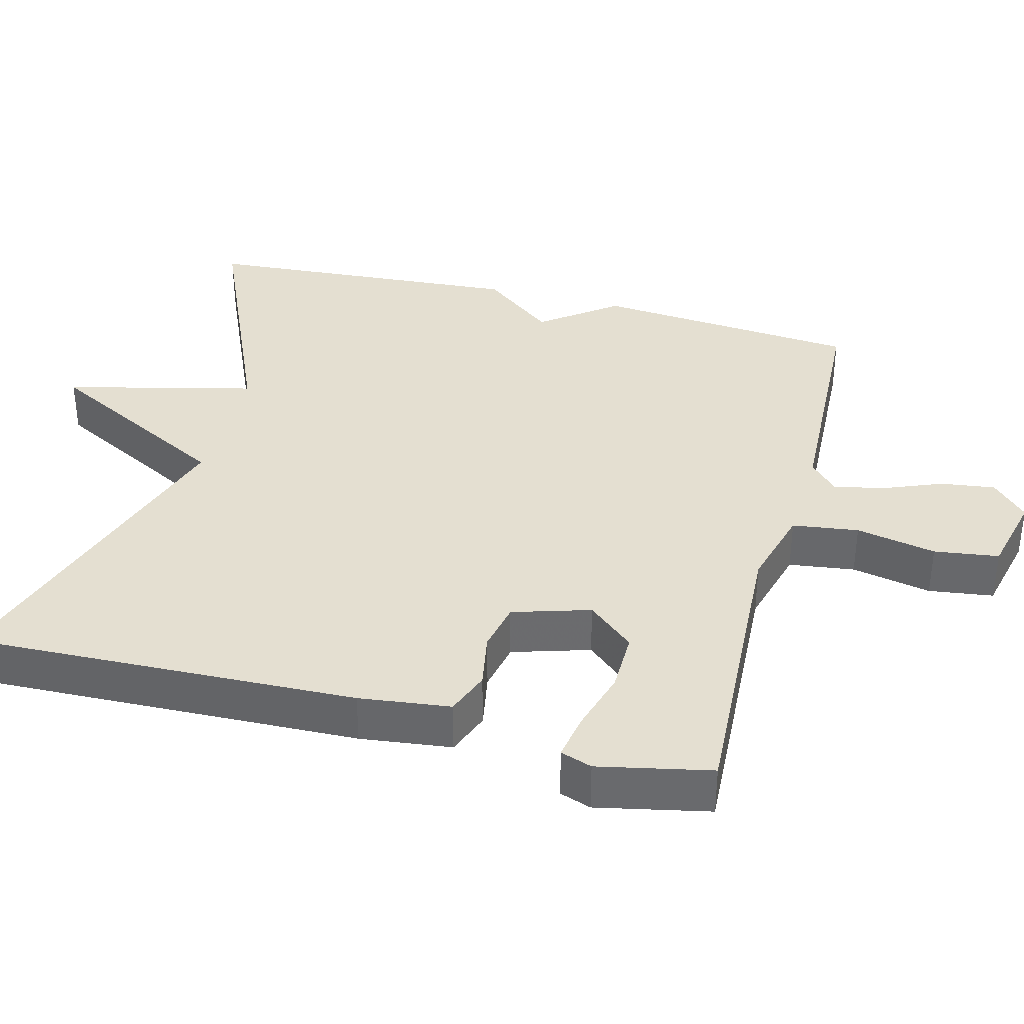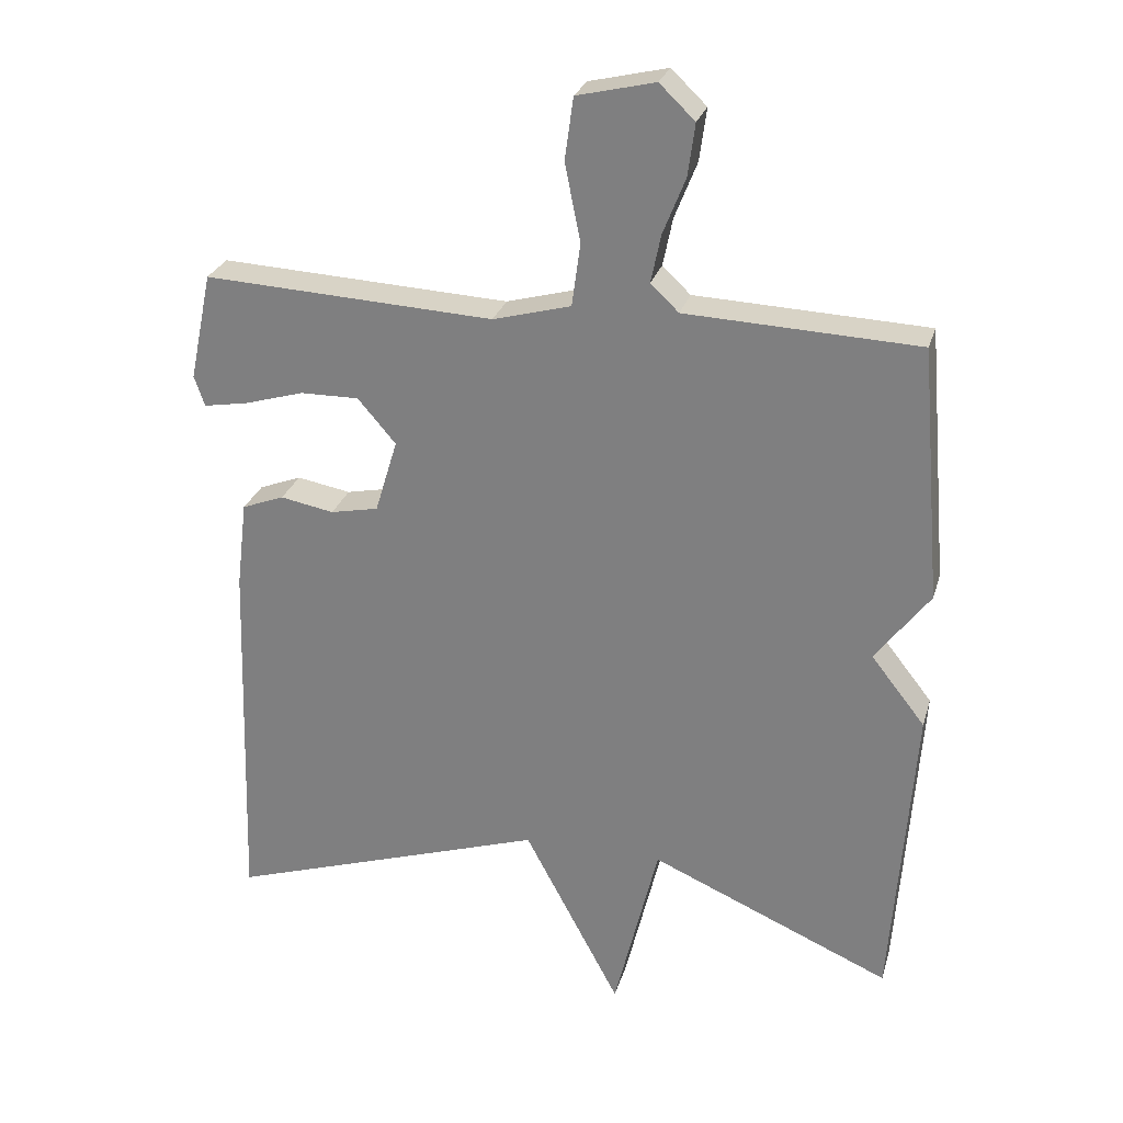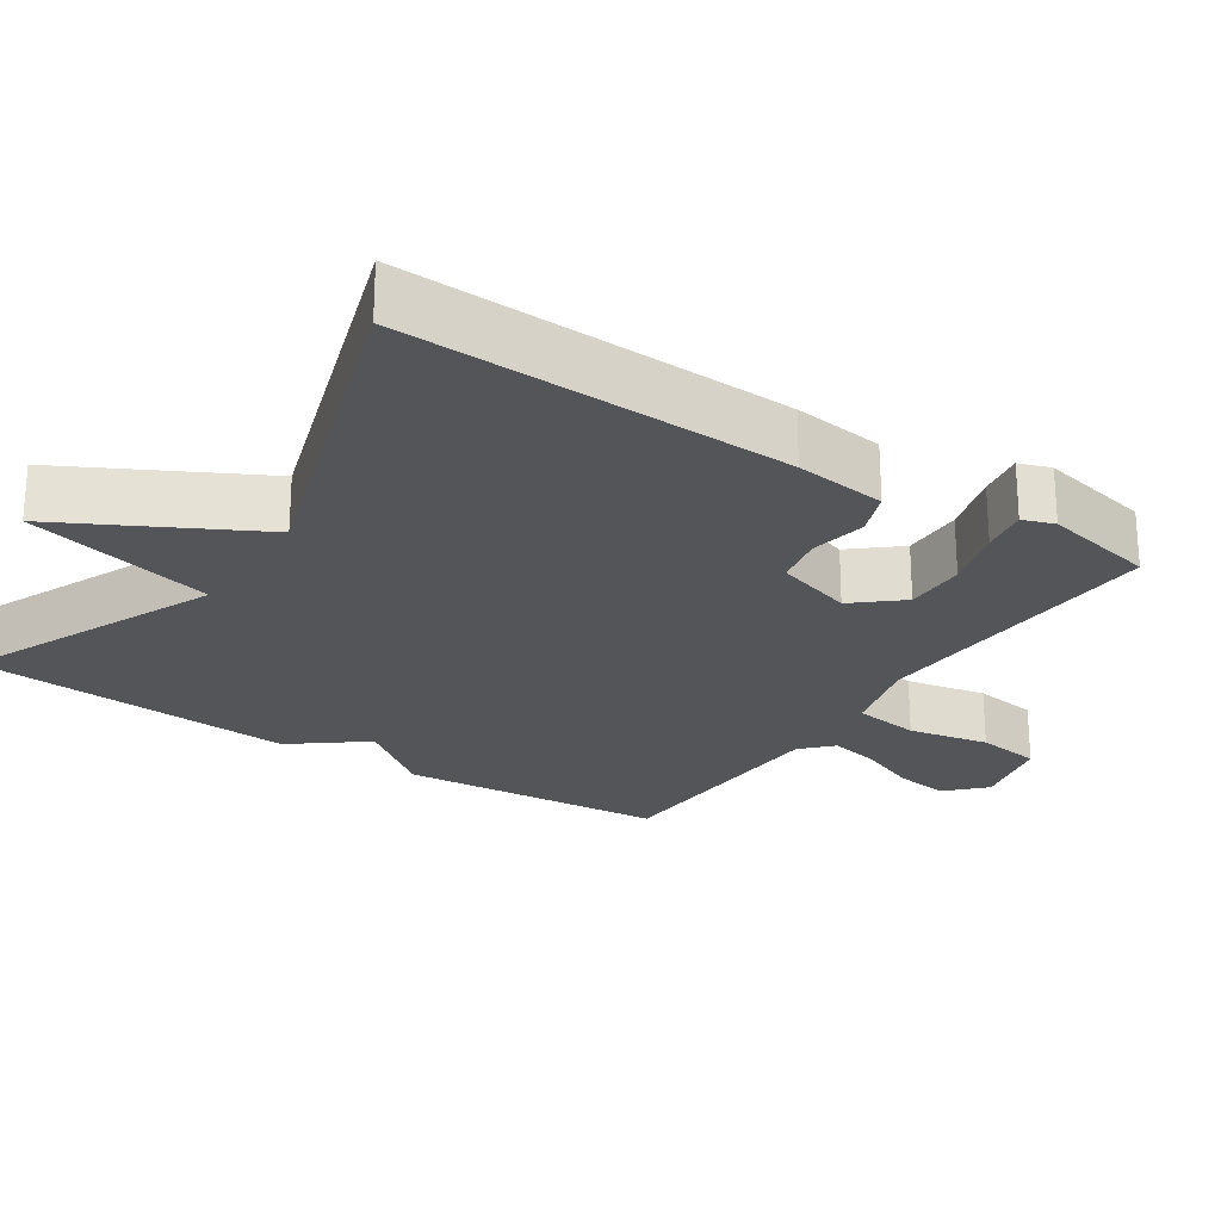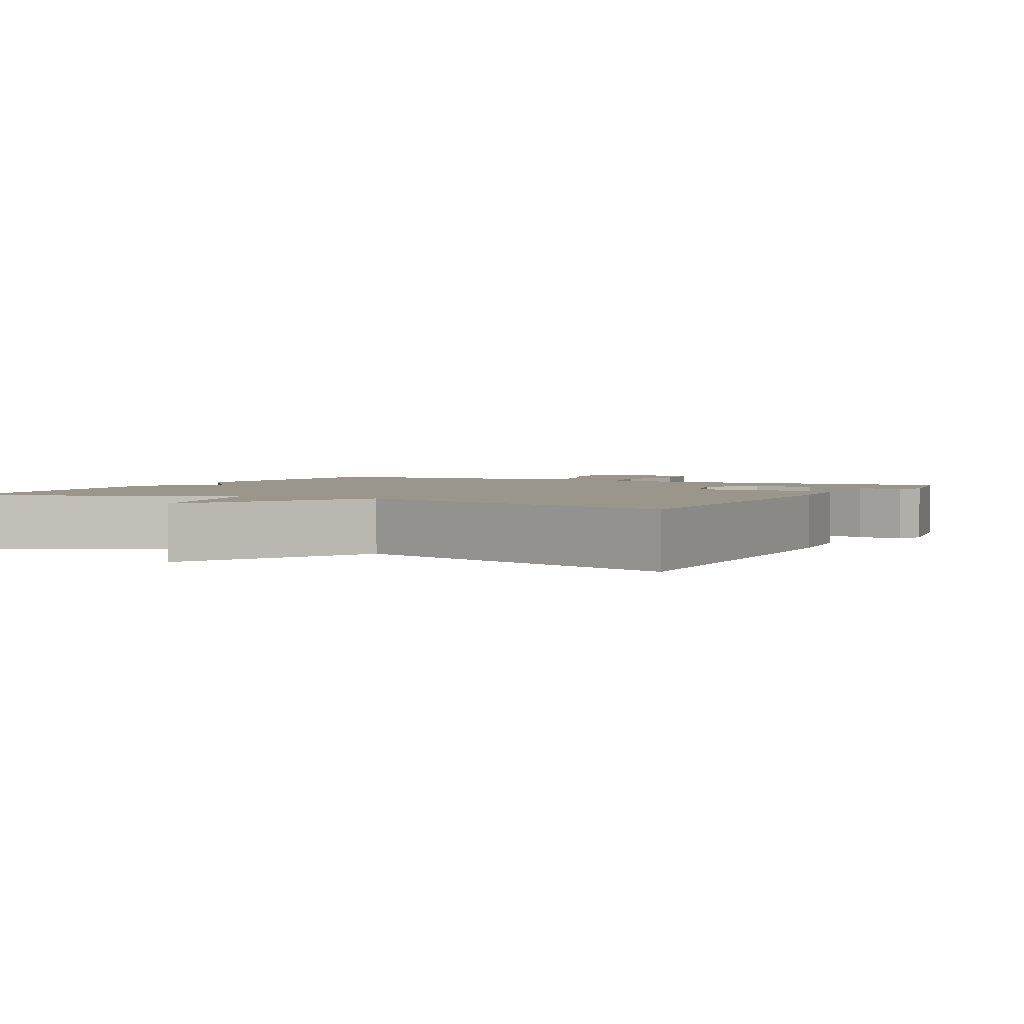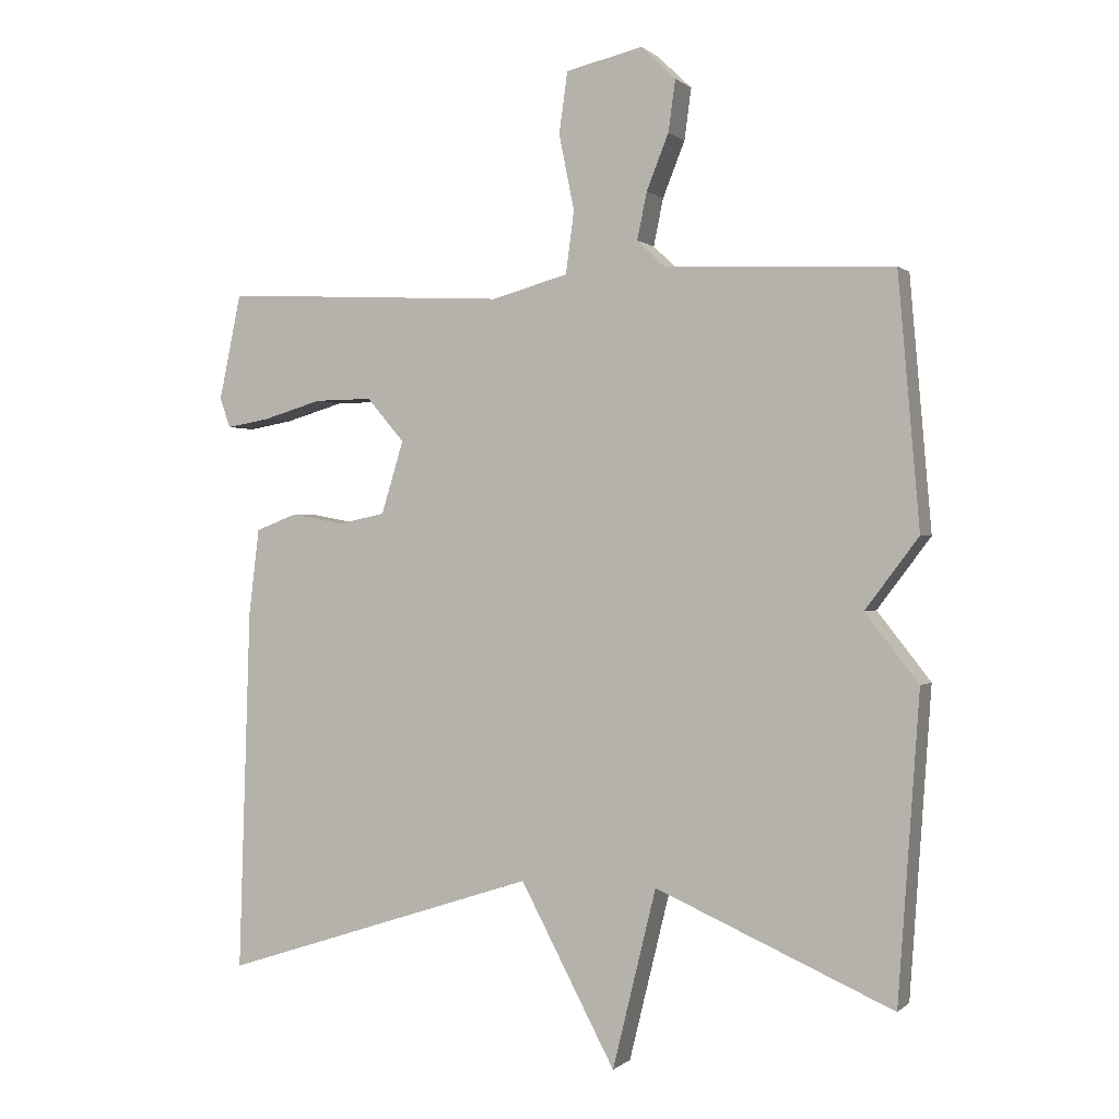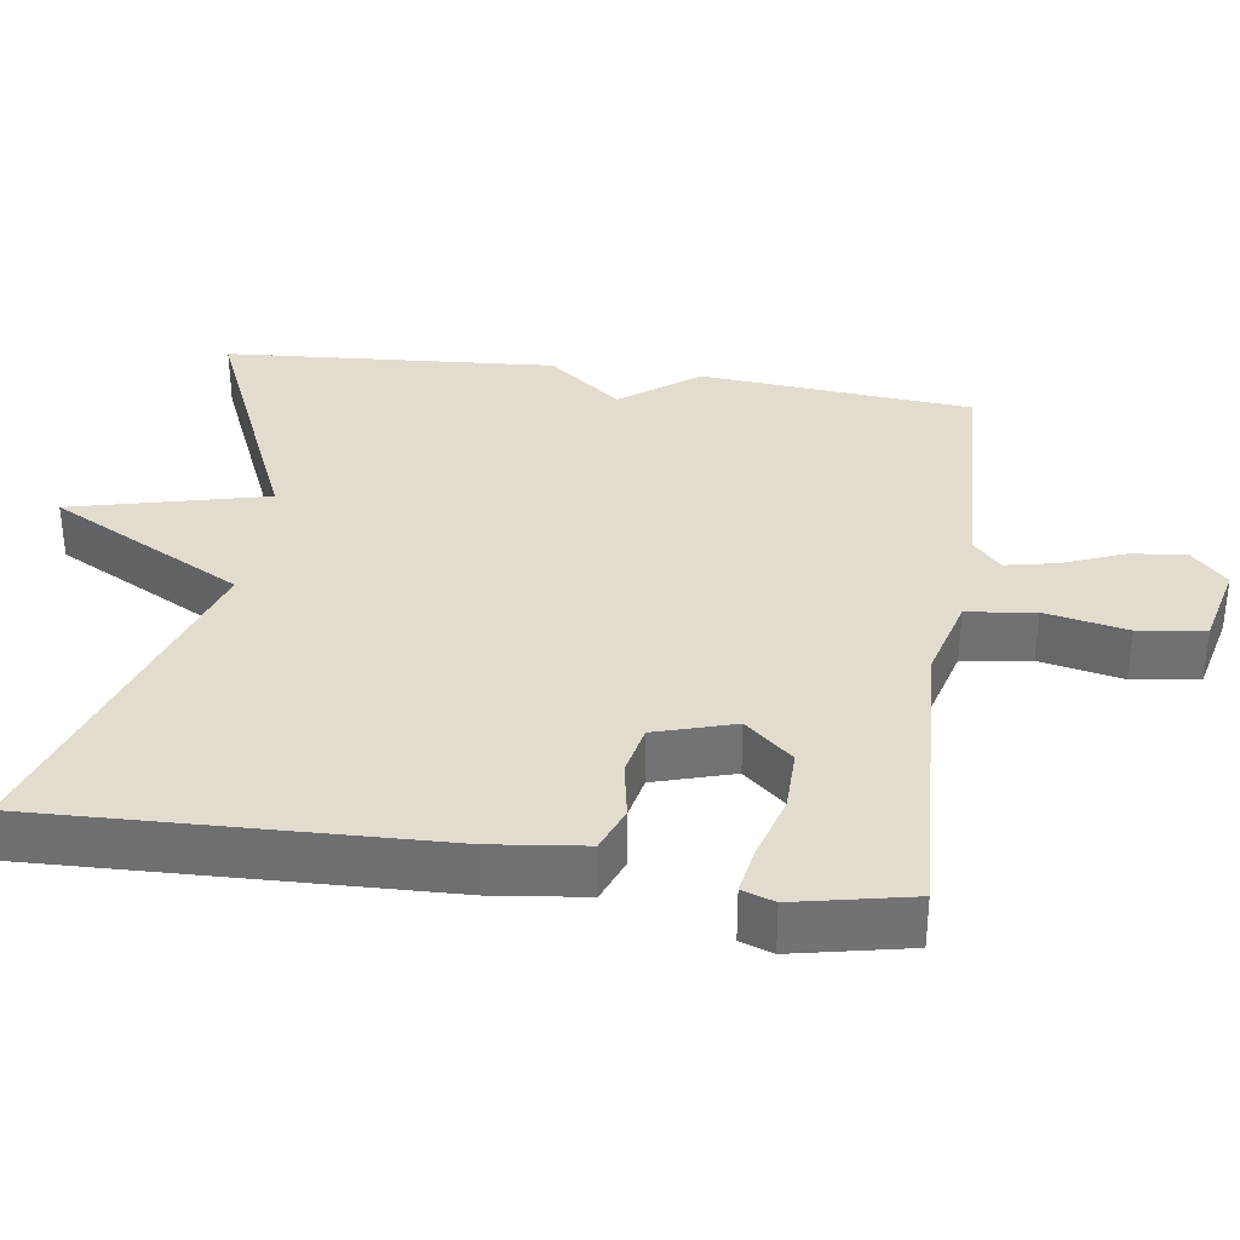
<metadata>
{"format":"obj","ext":"obj","renderer":"f3d","projection":"perspective","resolution":1024,"background":"white","views":[{"elev":36.7,"azim":-75.4,"up":"+Y"},{"elev":26.9,"azim":15.2,"up":"+Z"},{"elev":-24.3,"azim":-123.6,"up":"+Y"},{"elev":2.4,"azim":-152.8,"up":"+Y"},{"elev":0.1,"azim":21.5,"up":"+Z"},{"elev":34.6,"azim":-81.8,"up":"+Y"}]}
</metadata>
<code>
v 0.5 0.07 0.5
v 0.531 0.07 0.139
v 0.454 0.07 0.037
v 0.531 0.07 -0.061
v 0.5 0.07 -0.5
v 0.157 0.07 -0.351
v 0.094 0.07 -0.609
v -0.043 0.07 -0.351
v -0.5 0.07 -0.5
v -0.483 0.07 0.026
v -0.468 0.07 0.15
v -0.408 0.07 0.173
v -0.332 0.07 0.159
v -0.264 0.07 0.173
v -0.232 0.07 0.278
v -0.286 0.07 0.341
v -0.369 0.07 0.34
v -0.454 0.07 0.315
v -0.517 0.07 0.304
v -0.532 0.07 0.347
v -0.5 0.07 0.5
v -0.088 0.07 0.479
v 0.023 0.07 0.509
v 0.035 0.07 0.599
v 0.013 0.07 0.708
v 0.025 0.07 0.796
v 0.136 0.07 0.822
v 0.186 0.07 0.774
v 0.176 0.07 0.7
v 0.144 0.07 0.62
v 0.13 0.07 0.552
v 0.17 0.07 0.514
v 0.5 0 0.5
v 0.531 0 0.139
v 0.454 0 0.037
v 0.531 0 -0.061
v 0.5 0 -0.5
v 0.157 0 -0.351
v 0.094 0 -0.609
v -0.043 0 -0.351
v -0.5 0 -0.5
v -0.483 0 0.026
v -0.468 0 0.15
v -0.408 0 0.173
v -0.332 0 0.159
v -0.264 0 0.173
v -0.232 0 0.278
v -0.286 0 0.341
v -0.369 0 0.34
v -0.454 0 0.315
v -0.517 0 0.304
v -0.532 0 0.347
v -0.5 0 0.5
v -0.088 0 0.479
v 0.023 0 0.509
v 0.035 0 0.599
v 0.013 0 0.708
v 0.025 0 0.796
v 0.136 0 0.822
v 0.186 0 0.774
v 0.176 0 0.7
v 0.144 0 0.62
v 0.13 0 0.552
v 0.17 0 0.514
f 28 29 30
f 27 28 30
f 26 27 30
f 25 26 30
f 24 25 30
f 23 24 30 31
f 20 21 22
f 19 20 22
f 18 19 22
f 17 18 22
f 16 17 22 23
f 23 31 32
f 16 23 32
f 15 16 32
f 11 12 13
f 10 11 13
f 9 10 13
f 8 9 13
f 8 13 14
f 14 15 32
f 8 14 32
f 7 8 32
f 6 7 32
f 3 4 5 6
f 3 6 32
f 2 3 32
f 1 2 32
f 62 61 60
f 62 60 59
f 62 59 58
f 62 58 57
f 62 57 56
f 63 62 56 55
f 54 53 52
f 54 52 51
f 54 51 50
f 54 50 49
f 55 54 49 48
f 64 63 55
f 64 55 48
f 64 48 47
f 45 44 43
f 45 43 42
f 45 42 41
f 45 41 40
f 46 45 40
f 64 47 46
f 64 46 40
f 64 40 39
f 64 39 38
f 38 37 36 35
f 64 38 35
f 64 35 34
f 64 34 33
f 1 33 34 2
f 2 34 35 3
f 3 35 36 4
f 4 36 37 5
f 5 37 38 6
f 6 38 39 7
f 7 39 40 8
f 8 40 41 9
f 9 41 42 10
f 10 42 43 11
f 11 43 44 12
f 12 44 45 13
f 13 45 46 14
f 14 46 47 15
f 15 47 48 16
f 16 48 49 17
f 17 49 50 18
f 18 50 51 19
f 19 51 52 20
f 20 52 53 21
f 21 53 54 22
f 22 54 55 23
f 23 55 56 24
f 24 56 57 25
f 25 57 58 26
f 26 58 59 27
f 27 59 60 28
f 28 60 61 29
f 29 61 62 30
f 30 62 63 31
f 31 63 64 32
f 32 64 33 1

</code>
